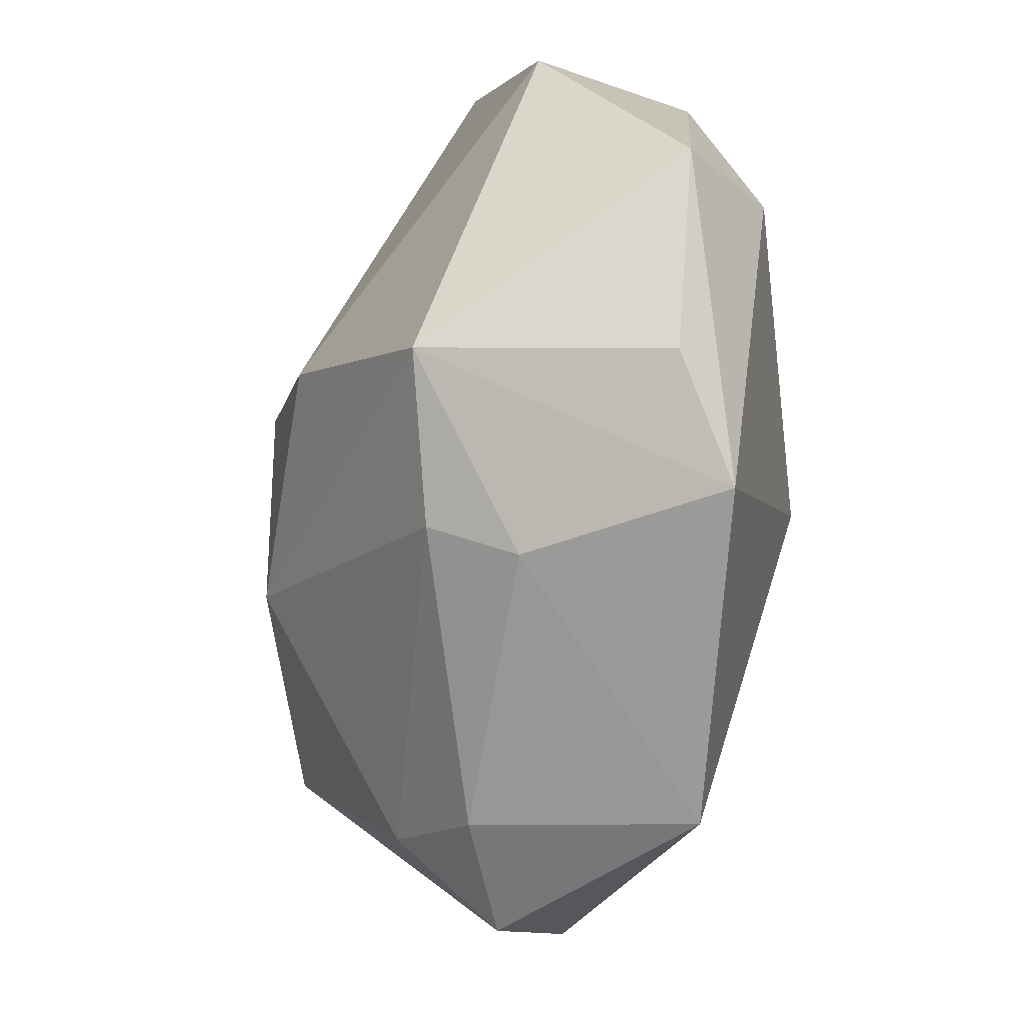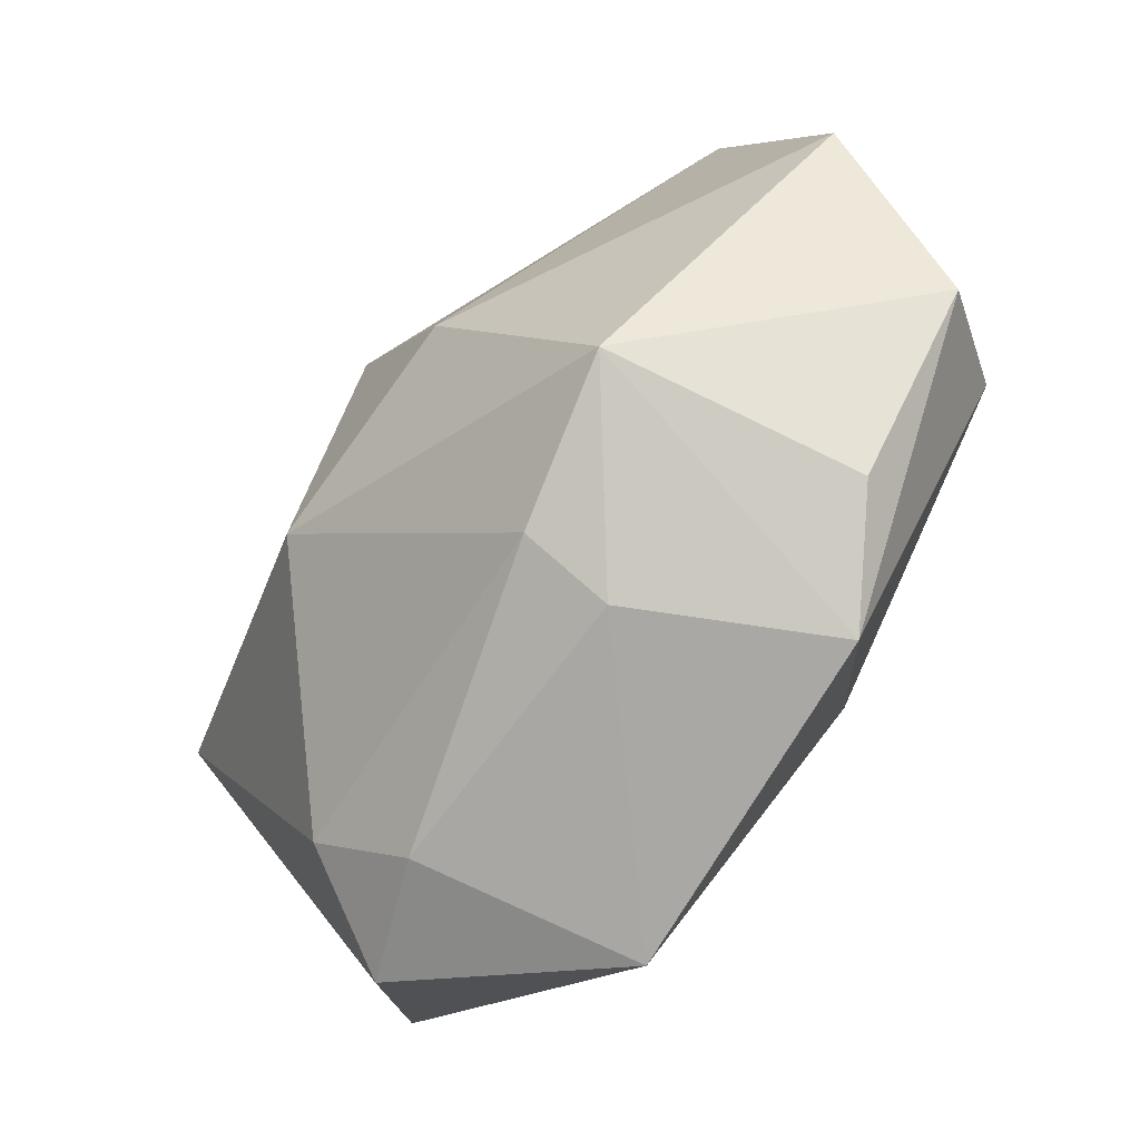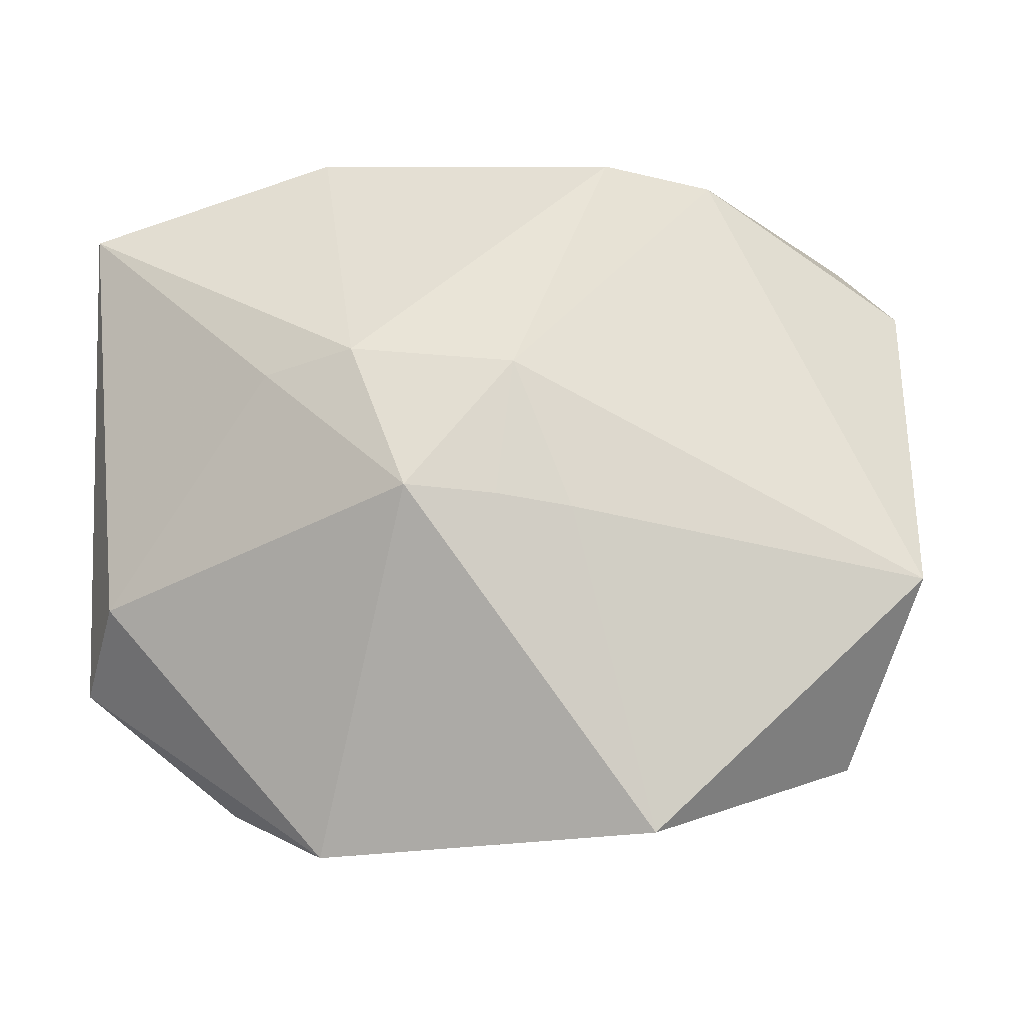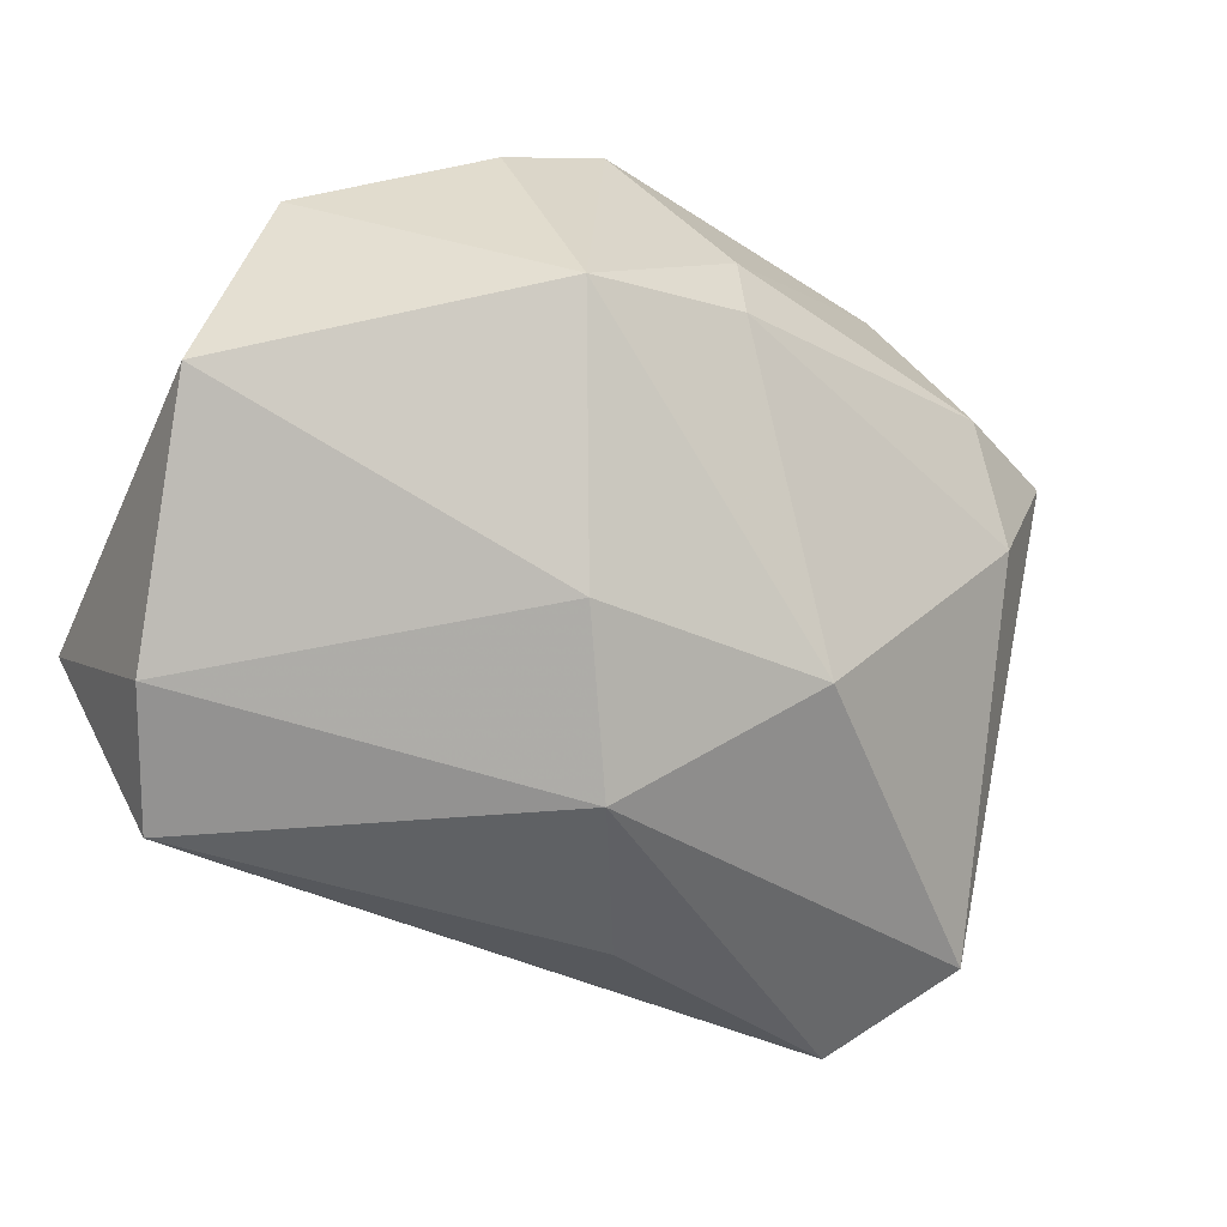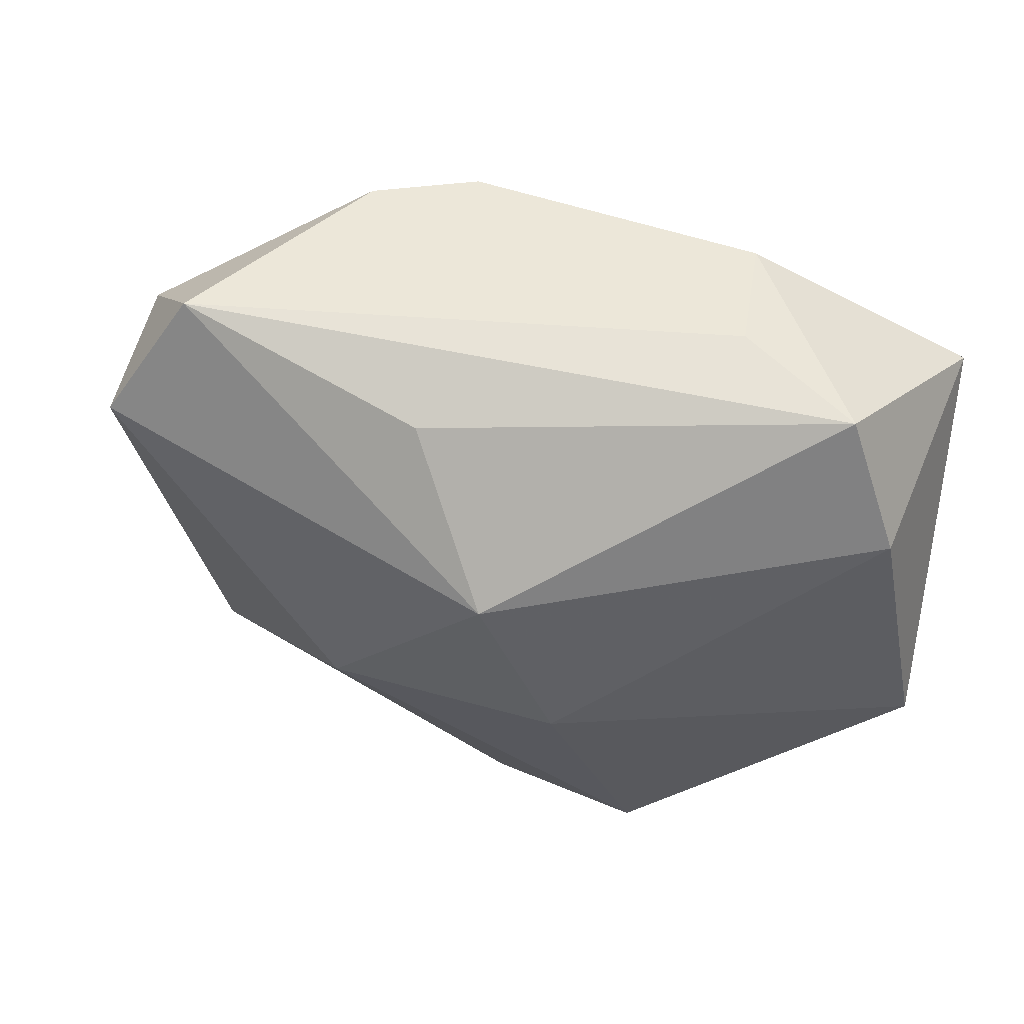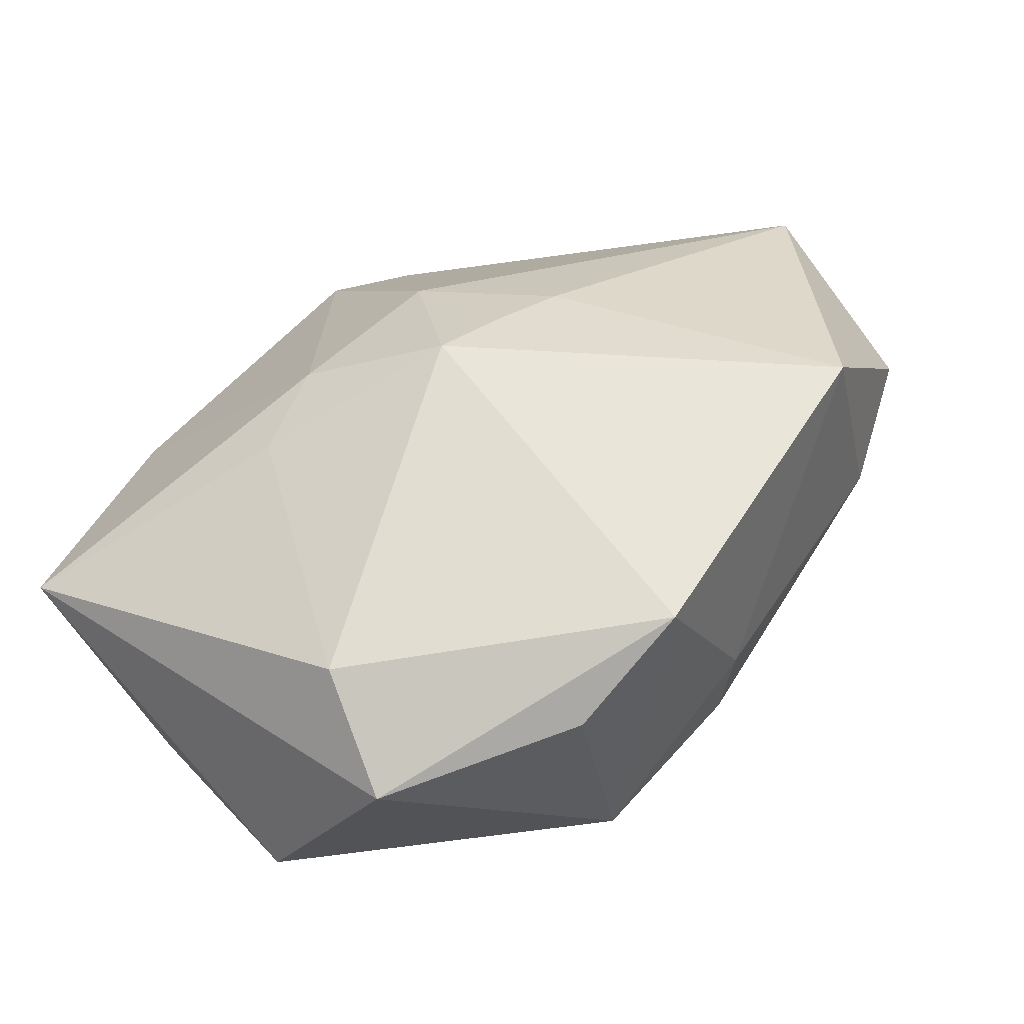
<metadata>
{"format":"obj","ext":"obj","renderer":"f3d","projection":"perspective","resolution":1024,"background":"white","views":[{"elev":-74.1,"azim":-116.1,"up":"+Y"},{"elev":-77.3,"azim":-142.7,"up":"+Y"},{"elev":-8.5,"azim":-5.7,"up":"+Y"},{"elev":-79.2,"azim":-27.8,"up":"+Z"},{"elev":-46.8,"azim":172.0,"up":"+Z"},{"elev":31.8,"azim":-50.5,"up":"+Z"}]}
</metadata>
<code>
v 0.005338 0.007023 -0.01949
v -0.0186 0.02358 -0.01394
v 0.01466 -0.005319 -0.01464
v -0.01247 0.02556 0.001861
v -0.01114 0.02472 -0.007017
v 0.02838 0.01954 -0.003748
v -0.000317 -0.02249 -0.007884
v 0.009798 -0.02477 0.01757
v 0.03337 0.009473 -0.004292
v 0.000221 0.007438 0.01723
v -0.02327 0.01418 -0.016
v -0.02778 -0.008875 0.004518
v 0.004092 -0.002845 0.01855
v -0.001509 -0.003867 -0.01949
v 0.02495 -0.02029 0.009679
v -0.007351 -0.001501 0.01851
v 0.02342 -0.01636 0.0009121
v -0.01678 0.007301 0.01108
v -0.01249 -0.02649 0.008406
v 0.02878 -0.007326 0.01702
v -0.001114 -0.002023 0.01854
v 0.03092 0.01414 0.003741
v -0.01086 0.008733 0.0141
v -0.001915 -0.02475 -0.001811
v -0.01856 -0.02351 0.001492
v 0.0176 -0.02269 0.00392
v -0.02958 -0.004352 -0.0138
v -0.02958 -0.01461 -0.002599
v -0.02958 0.01958 -6.66e-06
v -0.01042 -0.02034 -0.01378
v 0.007874 0.02393 0.009274
v 0.01121 0.01722 -0.01192
v 0.01568 0.02271 0.008203
f 30 27 14
f 27 30 28
f 27 28 29
f 6 1 32
f 14 27 11
f 11 1 14
f 27 29 11
f 19 8 16
f 19 30 24
f 24 8 19
f 26 8 24
f 25 30 19
f 19 28 25
f 25 28 30
f 23 31 4
f 4 29 23
f 4 31 5
f 20 8 15
f 15 8 26
f 9 1 6
f 6 22 9
f 9 22 20
f 20 15 9
f 2 32 1
f 1 11 2
f 5 6 2
f 6 32 2
f 2 11 29
f 2 4 5
f 29 4 2
f 13 8 20
f 12 29 28
f 12 28 19
f 19 16 12
f 33 22 6
f 33 6 5
f 5 31 33
f 20 22 33
f 26 24 7
f 7 24 30
f 14 1 3
f 1 9 3
f 3 30 14
f 3 7 30
f 21 16 8
f 8 13 21
f 29 12 18
f 18 12 16
f 23 29 18
f 18 16 23
f 17 9 15
f 17 3 9
f 17 15 26
f 26 7 17
f 7 3 17
f 10 21 13
f 10 13 20
f 16 21 10
f 20 33 10
f 10 33 31
f 10 31 23
f 23 16 10

</code>
